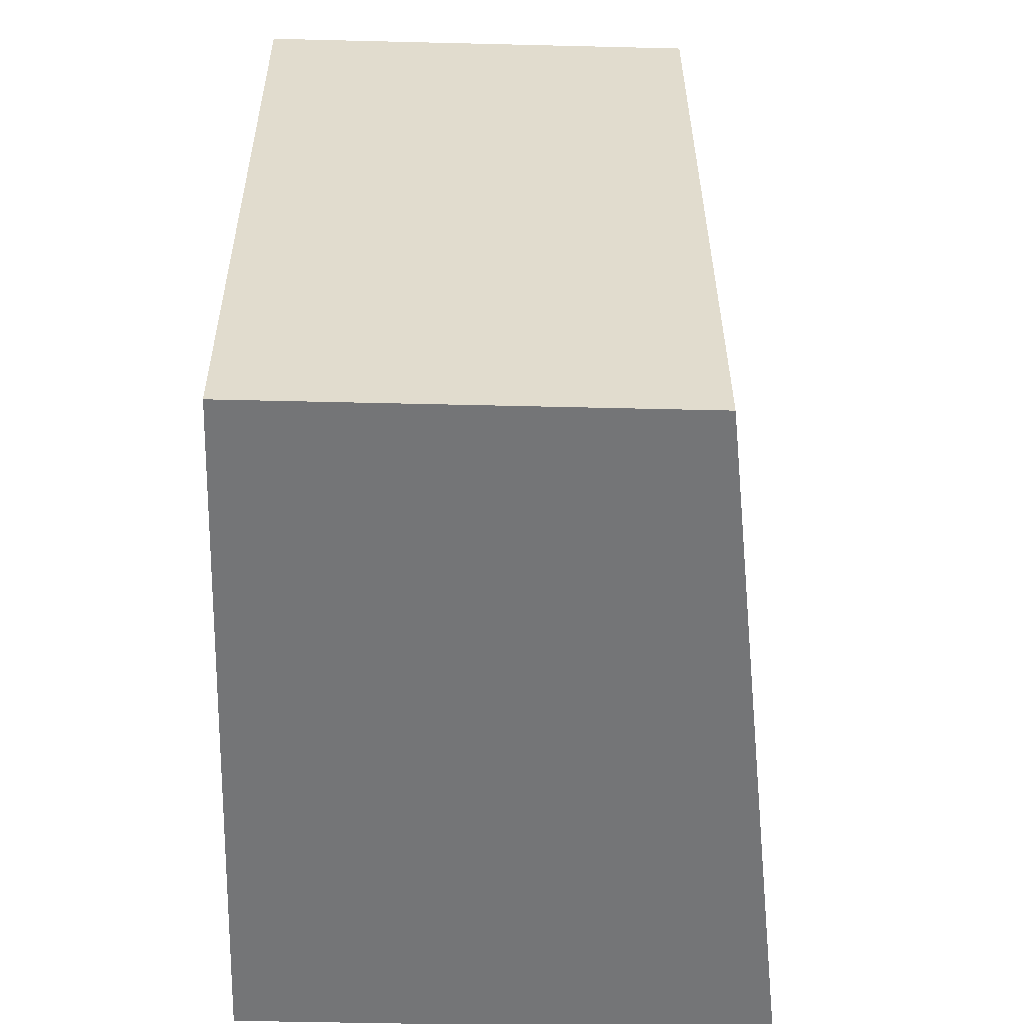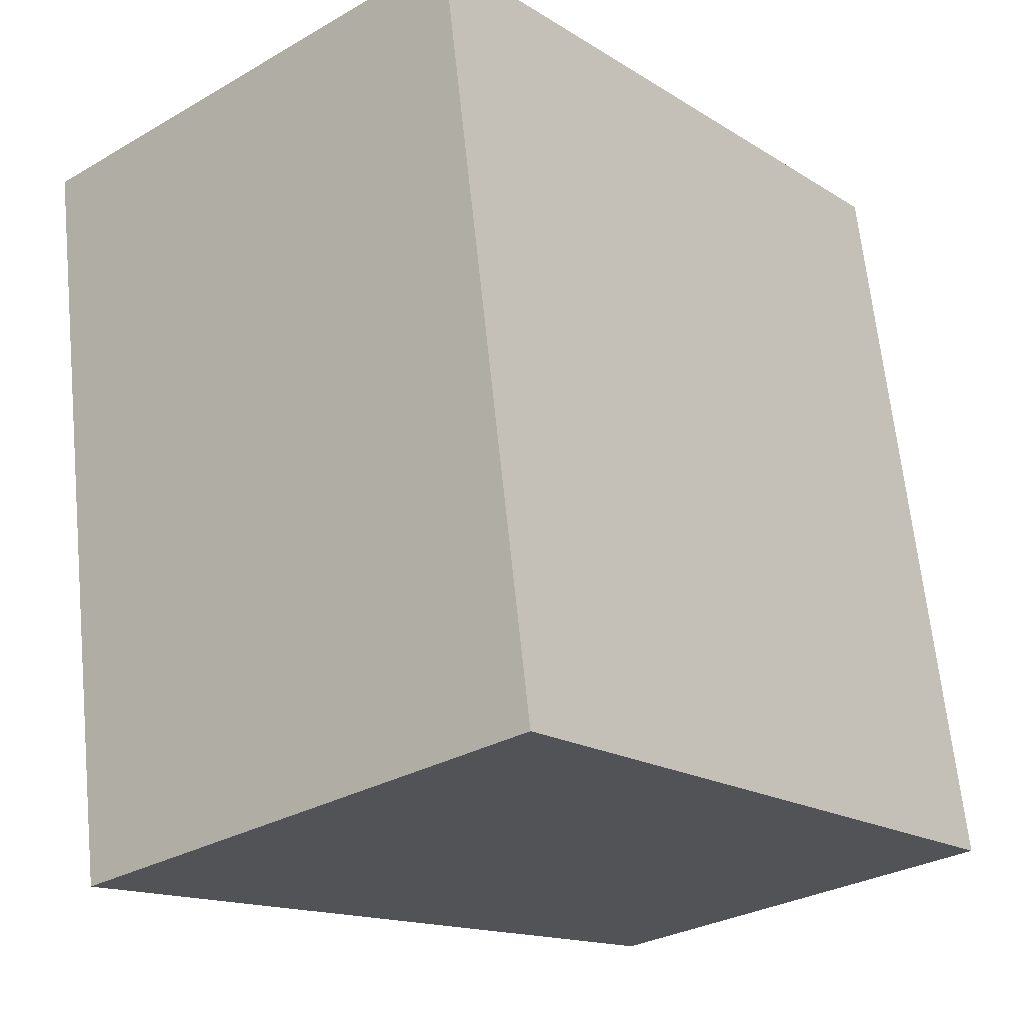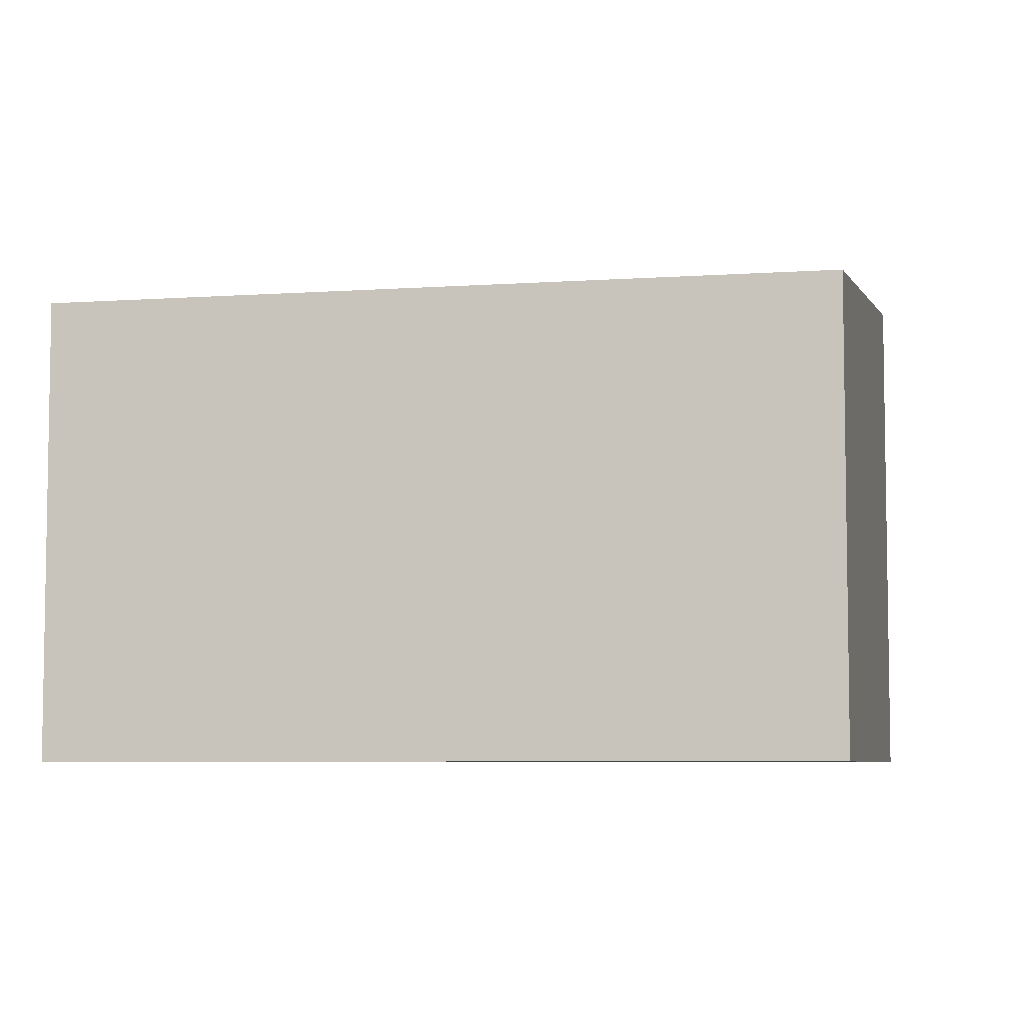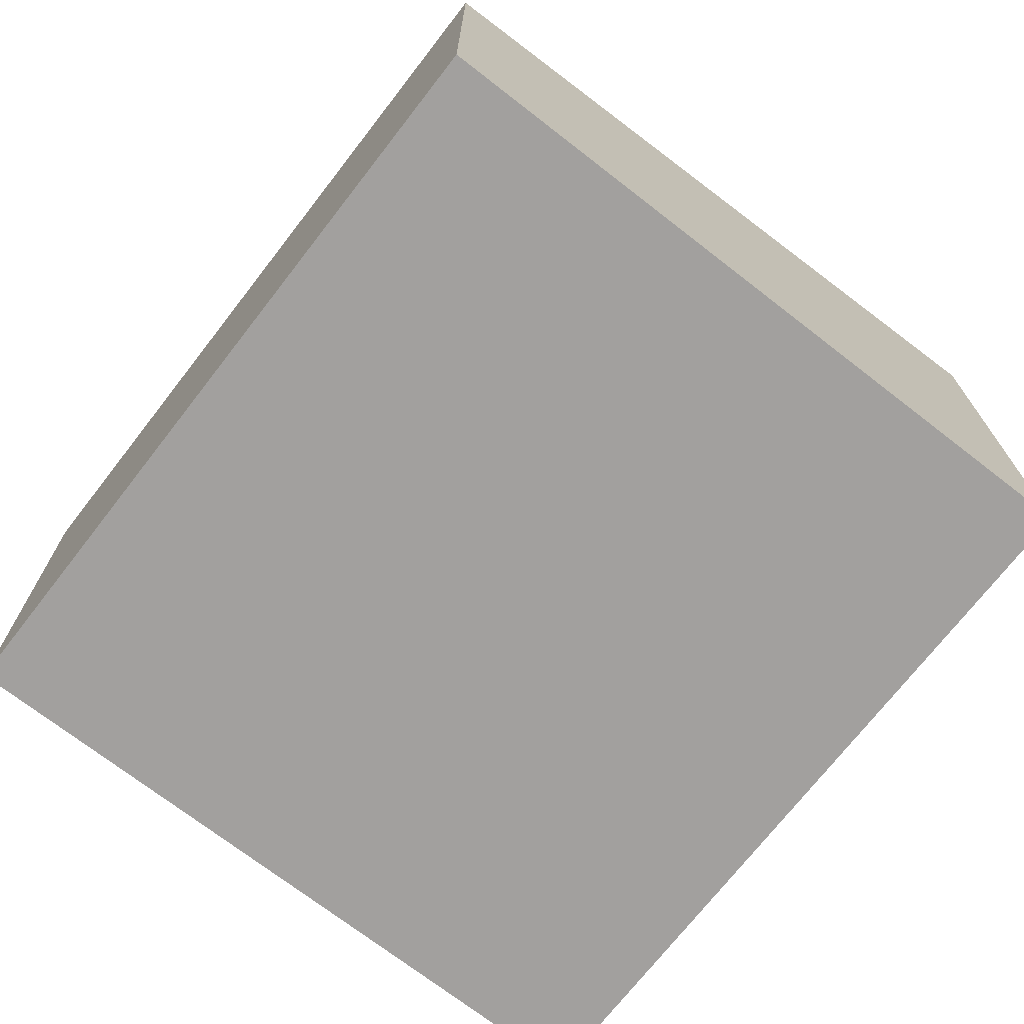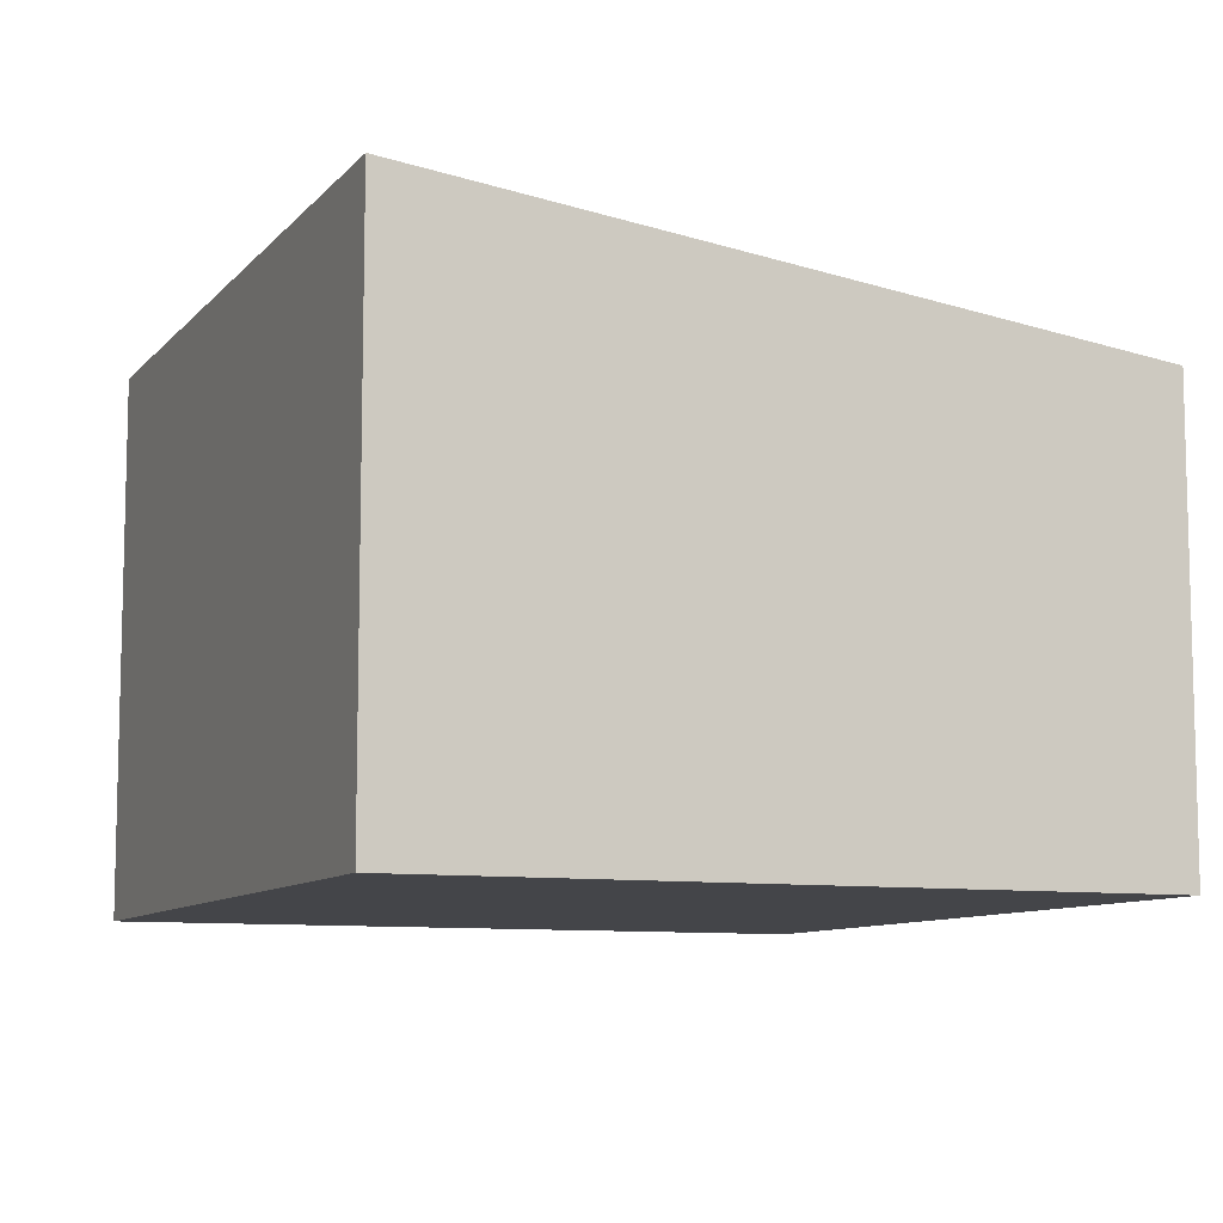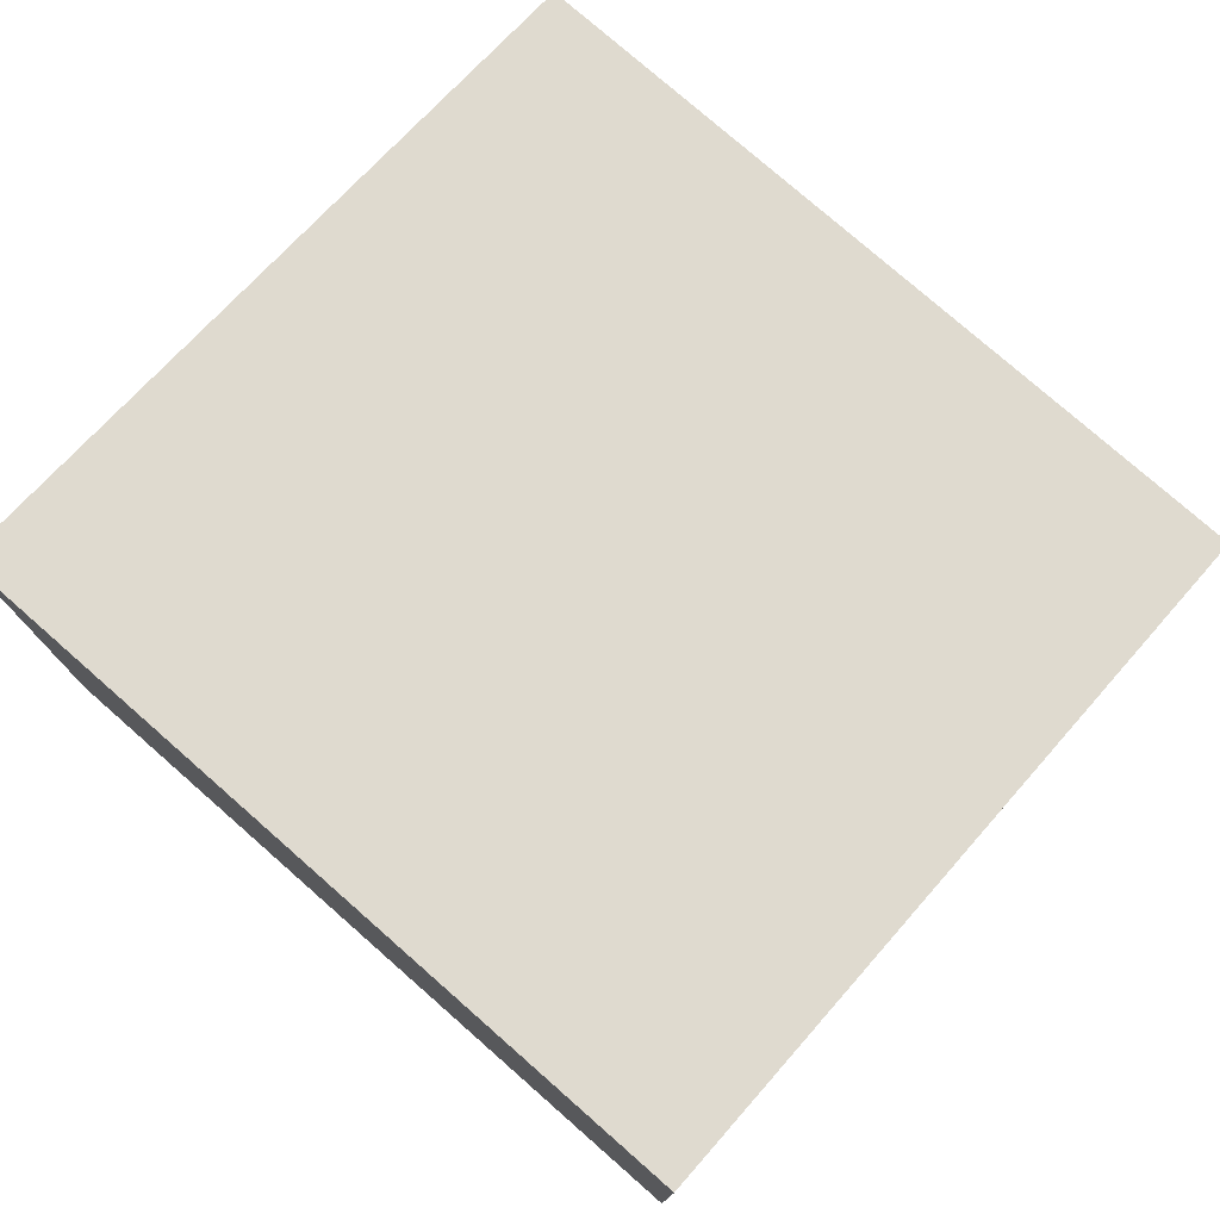
<metadata>
{"format":"obj","ext":"obj","renderer":"f3d","projection":"perspective","resolution":1024,"background":"white","views":[{"elev":-47.2,"azim":88.4,"up":"+Z"},{"elev":-29.9,"azim":-49.8,"up":"+Z"},{"elev":-6.1,"azim":92.7,"up":"+Y"},{"elev":-71.9,"azim":133.0,"up":"+Y"},{"elev":-9.1,"azim":-32.0,"up":"+Y"},{"elev":77.2,"azim":-57.9,"up":"+Y"}]}
</metadata>
<code>
v  0.838 5.561 0.136
v  1.29 5.671 -7.97
v  0 5.671 3.472e-16
v  8.796 4.684 -6.755
v  3.986 5.147 0.645
v  7.506 4.684 1.215
v  7.506 -7.44e-17 1.215
v  8.796 4.136e-16 -6.755
v  1.29 4.88e-16 -7.97
v  0 0 0
v  0.838 -8.328e-18 0.136
v  3.986 -3.949e-17 0.645
g defaultobject
f 1 2 3
f 2 1 4
f 4 1 5
f 4 5 6
f 7 4 6
f 4 7 8
f 4 9 2
f 9 4 8
f 9 3 2
f 3 9 10
f 10 1 3
f 1 10 5
f 5 10 6
f 6 10 11
f 6 11 12
f 6 12 7
f 8 10 9
f 10 8 12
f 12 8 7
f 10 12 11

</code>
